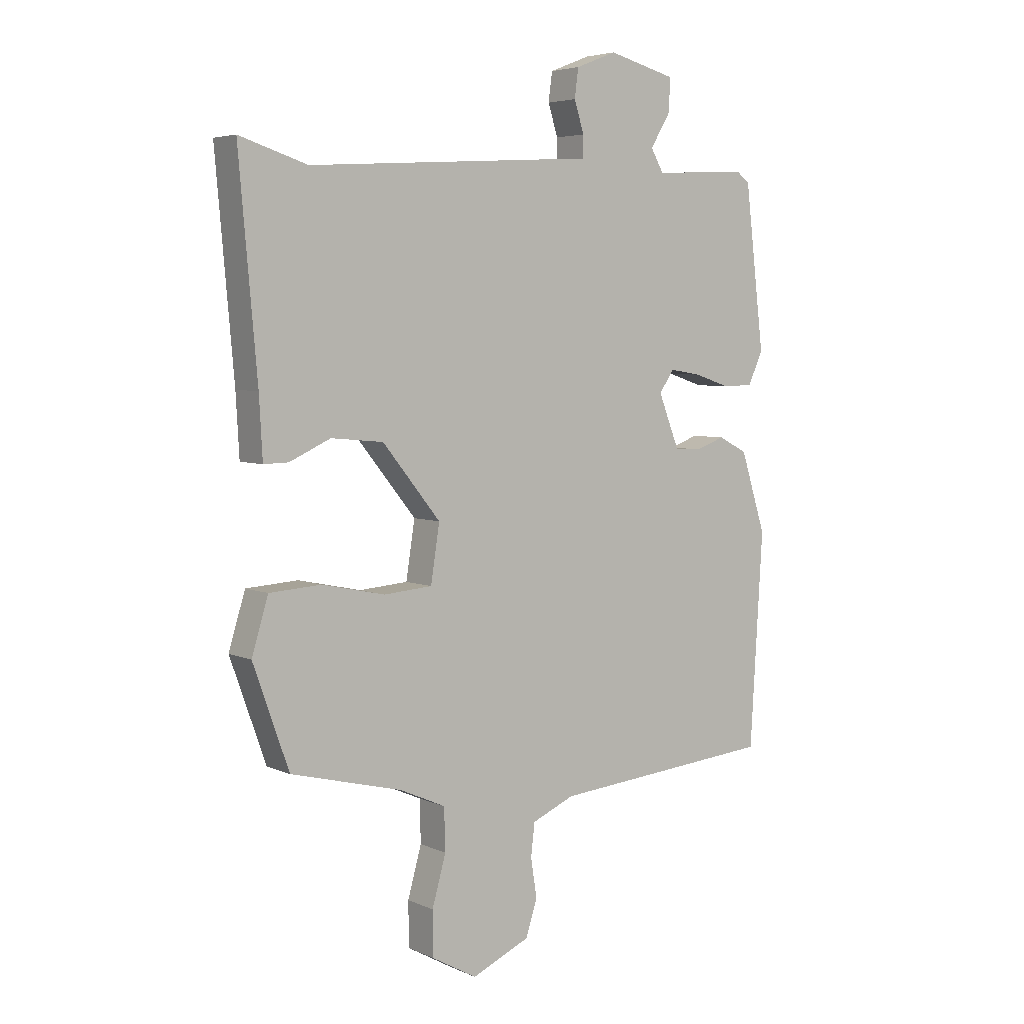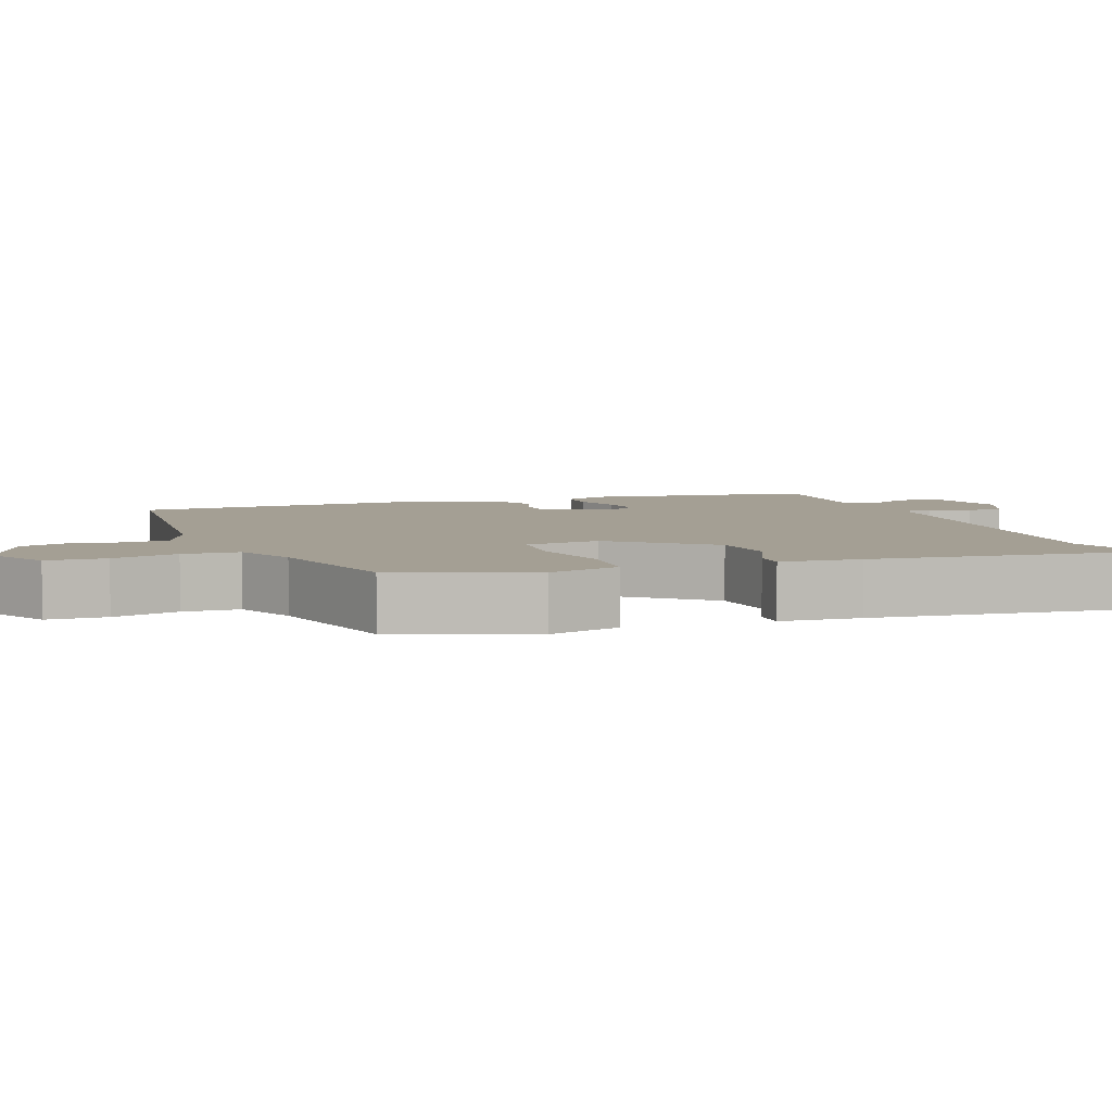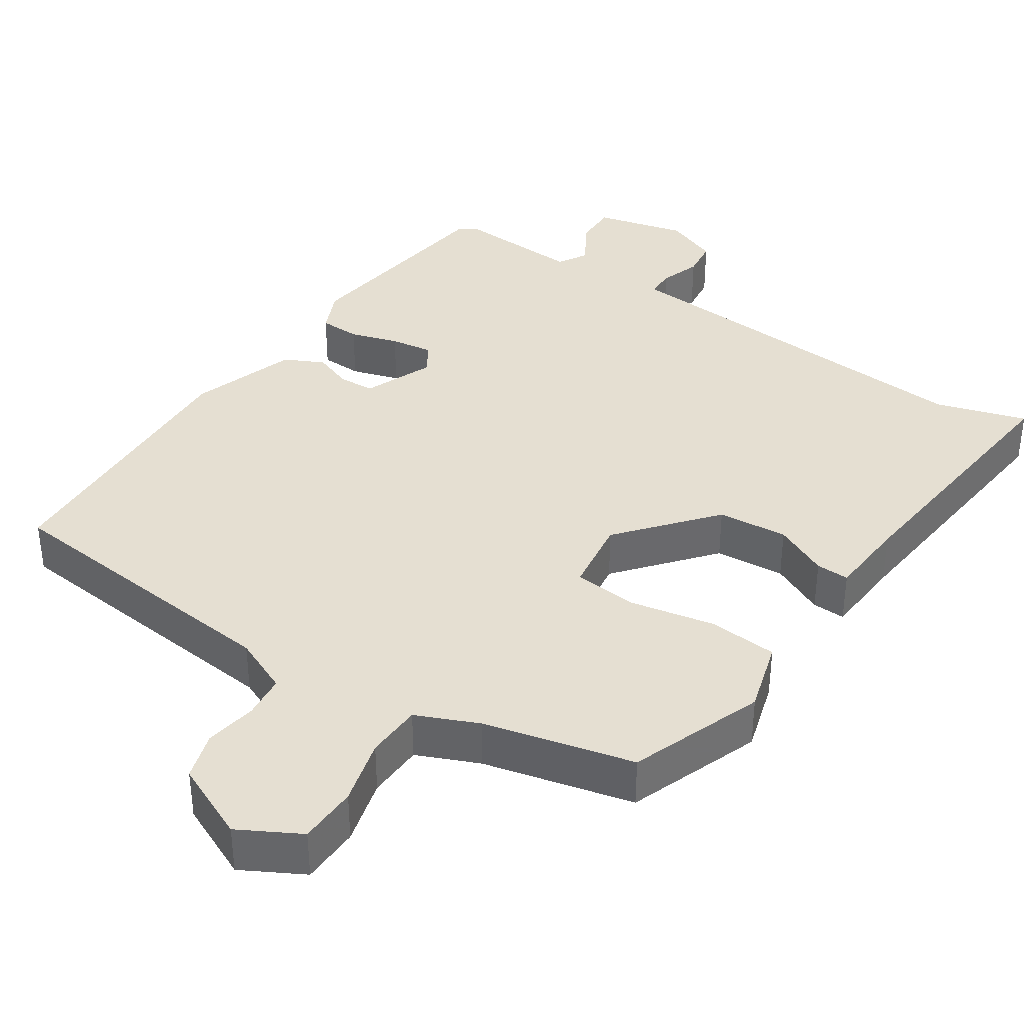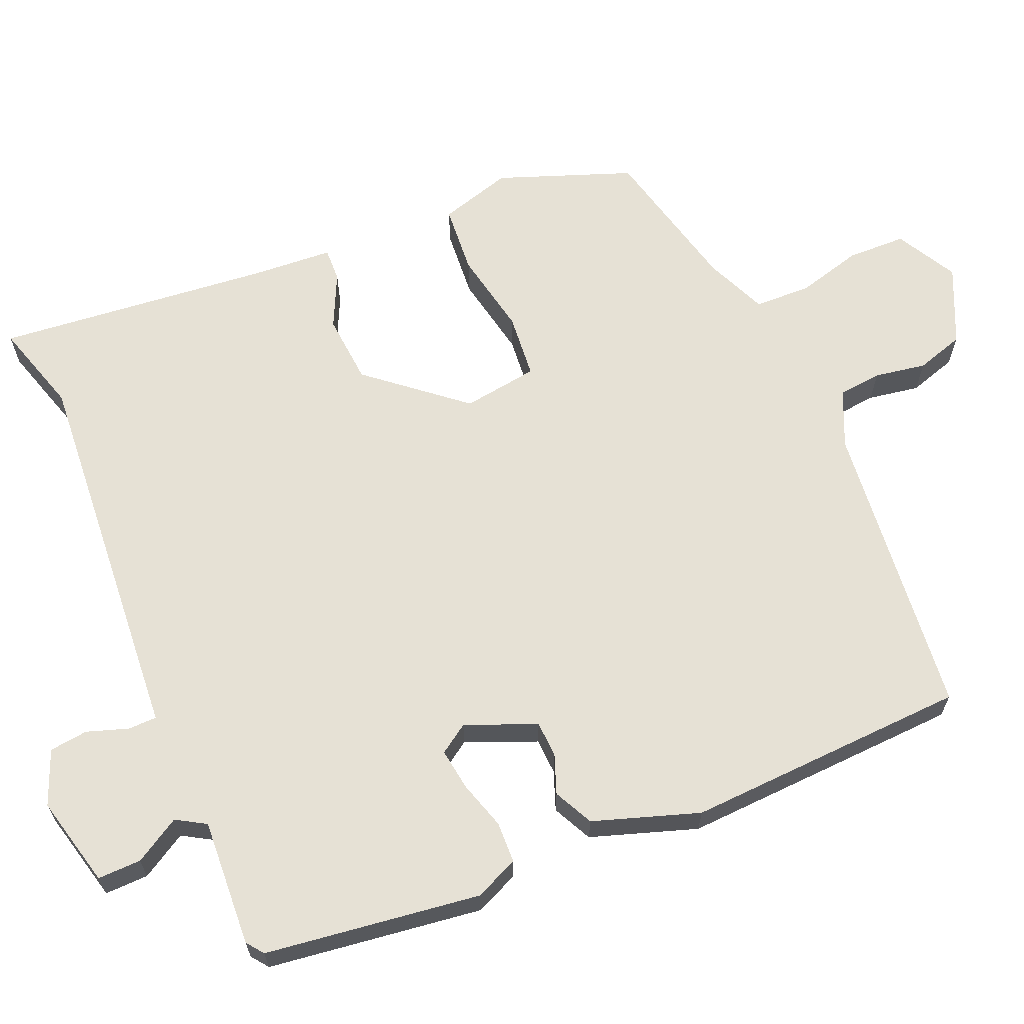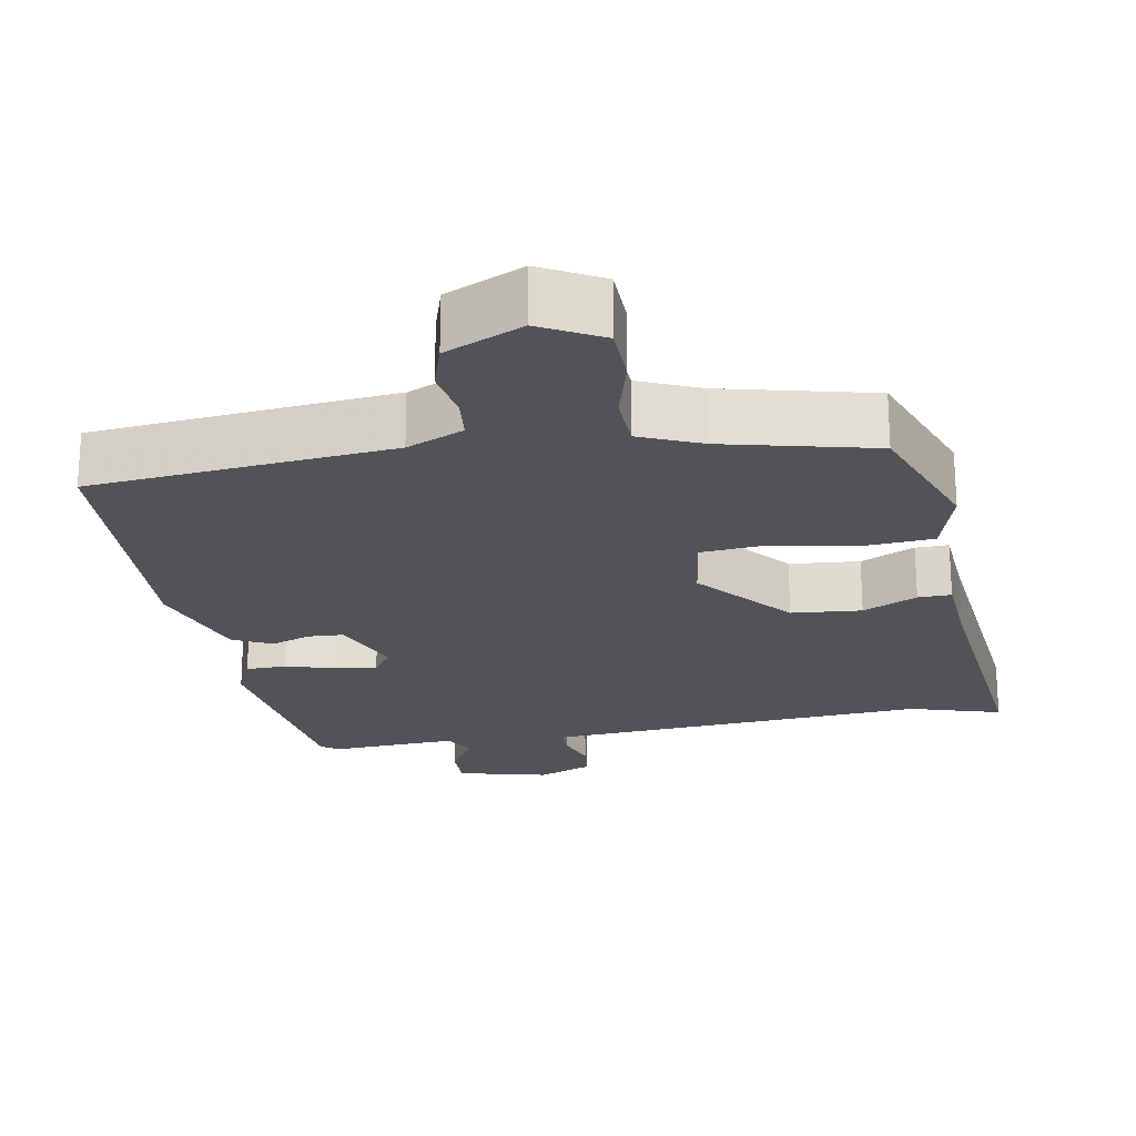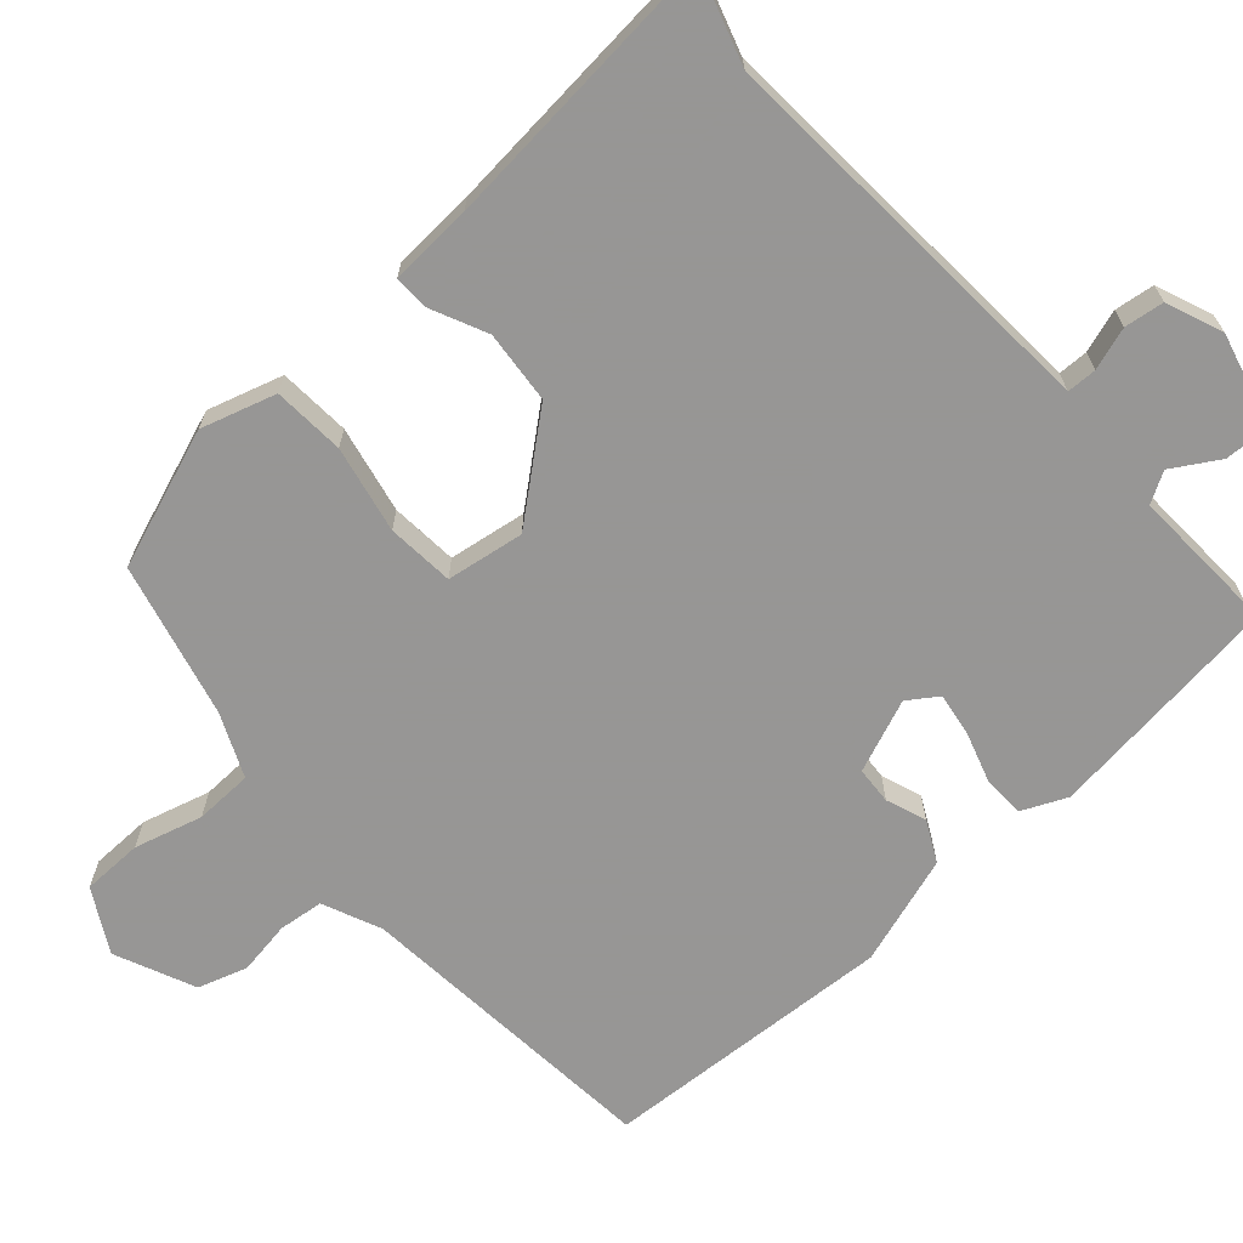
<metadata>
{"format":"obj","ext":"obj","renderer":"f3d","projection":"perspective","resolution":1024,"background":"white","views":[{"elev":5.0,"azim":-36.6,"up":"+Z"},{"elev":5.6,"azim":-109.7,"up":"+Y"},{"elev":37.5,"azim":-145.6,"up":"+Y"},{"elev":64.8,"azim":67.7,"up":"+Y"},{"elev":-22.0,"azim":-169.2,"up":"+Y"},{"elev":-67.8,"azim":-48.1,"up":"+Y"}]}
</metadata>
<code>
v -0.557 0.07 0.518
v -0.434 0.07 0.479
v 0.024 0.07 0.508
v 0.089 0.07 0.512
v 0.09 0.07 0.551
v 0.072 0.07 0.607
v 0.079 0.07 0.659
v 0.153 0.07 0.688
v 0.276 0.07 0.656
v 0.274 0.07 0.597
v 0.237 0.07 0.536
v 0.26 0.07 0.496
v 0.433 0.07 0.504
v 0.456 0.07 0.486
v 0.491 0.07 0.194
v 0.464 0.07 0.135
v 0.408 0.07 0.134
v 0.343 0.07 0.155
v 0.286 0.07 0.164
v 0.259 0.07 0.125
v 0.297 0.07 0.029
v 0.346 0.07 0.026
v 0.399 0.07 0.045
v 0.452 0.07 0.018
v 0.498 0.07 -0.126
v 0.475 0.07 -0.51
v 0.068 0.07 -0.546
v -0.009 0.07 -0.579
v -0.016 0.07 -0.638
v -0.005 0.07 -0.708
v -0.026 0.07 -0.773
v -0.131 0.07 -0.819
v -0.213 0.07 -0.773
v -0.214 0.07 -0.693
v -0.189 0.07 -0.604
v -0.191 0.07 -0.528
v -0.274 0.07 -0.491
v -0.476 0.07 -0.44
v -0.541 0.07 -0.258
v -0.511 0.07 -0.16
v -0.417 0.07 -0.154
v -0.303 0.07 -0.178
v -0.215 0.07 -0.171
v -0.199 0.07 -0.069
v -0.304 0.07 0.06
v -0.399 0.07 0.069
v -0.473 0.07 0.035
v -0.518 0.07 0.034
v -0.524 0.07 0.143
v -0.557 0 0.518
v -0.434 0 0.479
v 0.024 0 0.508
v 0.089 0 0.512
v 0.09 0 0.551
v 0.072 0 0.607
v 0.079 0 0.659
v 0.153 0 0.688
v 0.276 0 0.656
v 0.274 0 0.597
v 0.237 0 0.536
v 0.26 0 0.496
v 0.433 0 0.504
v 0.456 0 0.486
v 0.491 0 0.194
v 0.464 0 0.135
v 0.408 0 0.134
v 0.343 0 0.155
v 0.286 0 0.164
v 0.259 0 0.125
v 0.297 0 0.029
v 0.346 0 0.026
v 0.399 0 0.045
v 0.452 0 0.018
v 0.498 0 -0.126
v 0.475 0 -0.51
v 0.068 0 -0.546
v -0.009 0 -0.579
v -0.016 0 -0.638
v -0.005 0 -0.708
v -0.026 0 -0.773
v -0.131 0 -0.819
v -0.213 0 -0.773
v -0.214 0 -0.693
v -0.189 0 -0.604
v -0.191 0 -0.528
v -0.274 0 -0.491
v -0.476 0 -0.44
v -0.541 0 -0.258
v -0.511 0 -0.16
v -0.417 0 -0.154
v -0.303 0 -0.178
v -0.215 0 -0.171
v -0.199 0 -0.069
v -0.304 0 0.06
v -0.399 0 0.069
v -0.473 0 0.035
v -0.518 0 0.034
v -0.524 0 0.143
f 46 47 48 49
f 45 46 49 1
f 44 45 1 2
f 39 40 41 42
f 37 38 39 42
f 36 37 42 43
f 32 33 34 35
f 32 35 36
f 29 30 31 32
f 28 29 32 36
f 27 28 36 43
f 22 23 24 25
f 21 22 25 26
f 20 21 26 27
f 15 16 17 18
f 15 18 19
f 12 13 14 15
f 12 15 19
f 11 12 19 20
f 9 10 11
f 8 9 11
f 5 6 7 8
f 4 5 8 11
f 44 2 3 4
f 20 27 43 44
f 4 11 20 44
f 98 97 96 95
f 50 98 95 94
f 51 50 94 93
f 91 90 89 88
f 91 88 87 86
f 92 91 86 85
f 84 83 82 81
f 85 84 81
f 81 80 79 78
f 85 81 78 77
f 92 85 77 76
f 74 73 72 71
f 75 74 71 70
f 76 75 70 69
f 67 66 65 64
f 68 67 64
f 64 63 62 61
f 68 64 61
f 69 68 61 60
f 60 59 58
f 60 58 57
f 57 56 55 54
f 60 57 54 53
f 53 52 51 93
f 93 92 76 69
f 93 69 60 53
f 1 50 51 2
f 2 51 52 3
f 3 52 53 4
f 4 53 54 5
f 5 54 55 6
f 6 55 56 7
f 7 56 57 8
f 8 57 58 9
f 9 58 59 10
f 10 59 60 11
f 11 60 61 12
f 12 61 62 13
f 13 62 63 14
f 14 63 64 15
f 15 64 65 16
f 16 65 66 17
f 17 66 67 18
f 18 67 68 19
f 19 68 69 20
f 20 69 70 21
f 21 70 71 22
f 22 71 72 23
f 23 72 73 24
f 24 73 74 25
f 25 74 75 26
f 26 75 76 27
f 27 76 77 28
f 28 77 78 29
f 29 78 79 30
f 30 79 80 31
f 31 80 81 32
f 32 81 82 33
f 33 82 83 34
f 34 83 84 35
f 35 84 85 36
f 36 85 86 37
f 37 86 87 38
f 38 87 88 39
f 39 88 89 40
f 40 89 90 41
f 41 90 91 42
f 42 91 92 43
f 43 92 93 44
f 44 93 94 45
f 45 94 95 46
f 46 95 96 47
f 47 96 97 48
f 48 97 98 49
f 49 98 50 1

</code>
